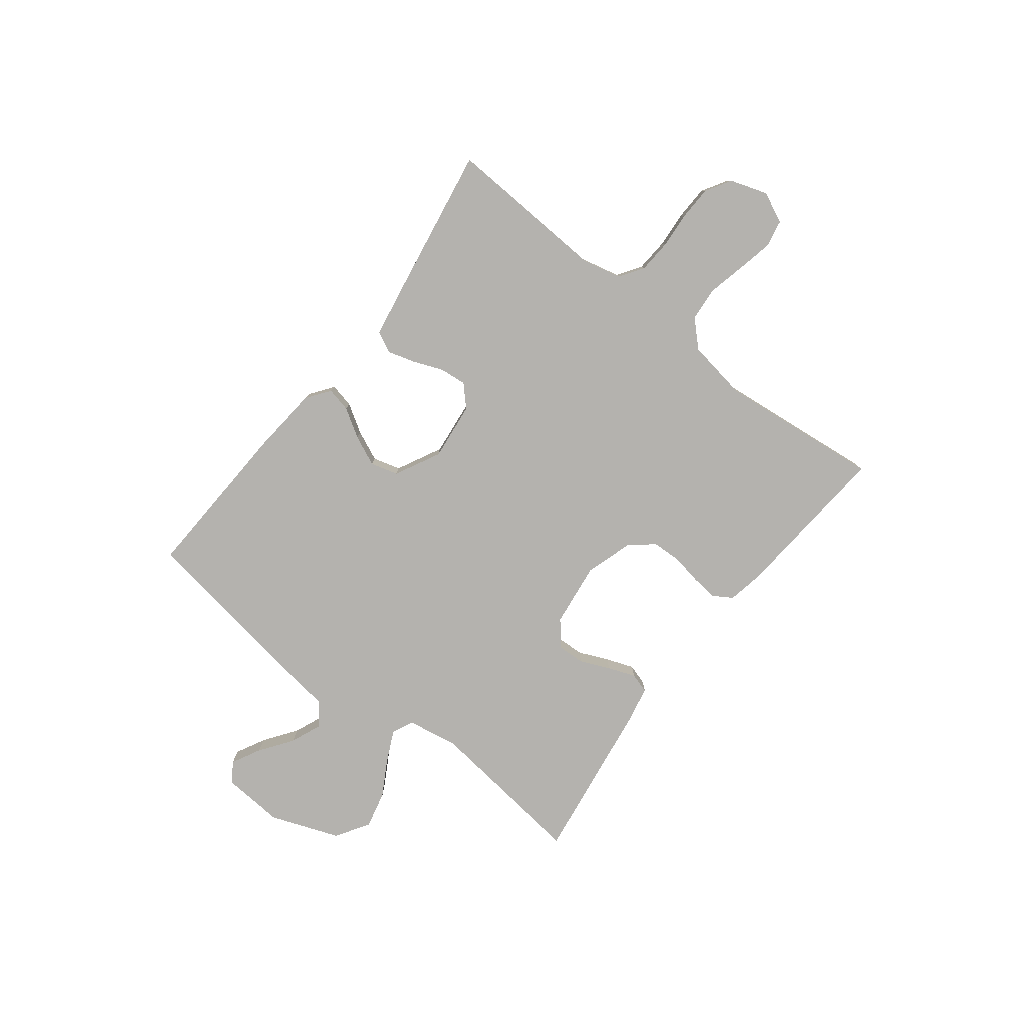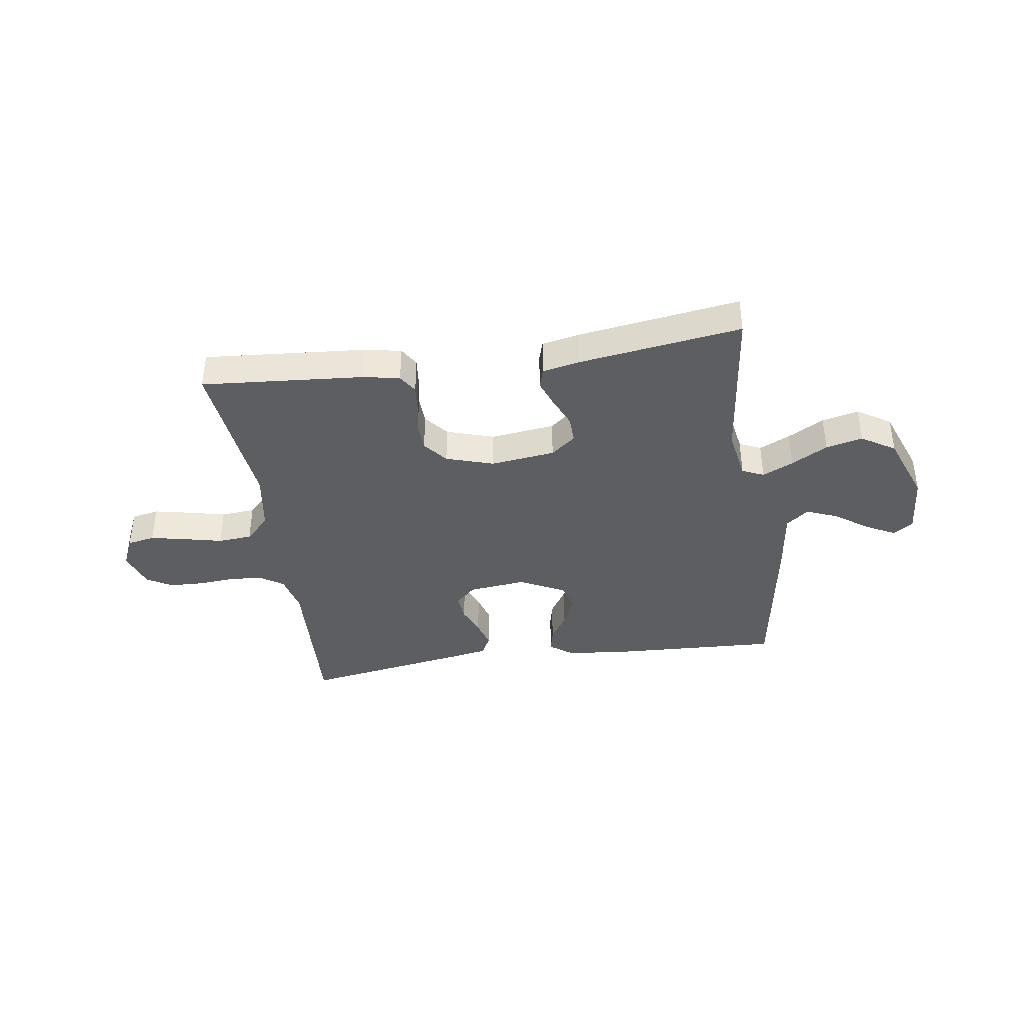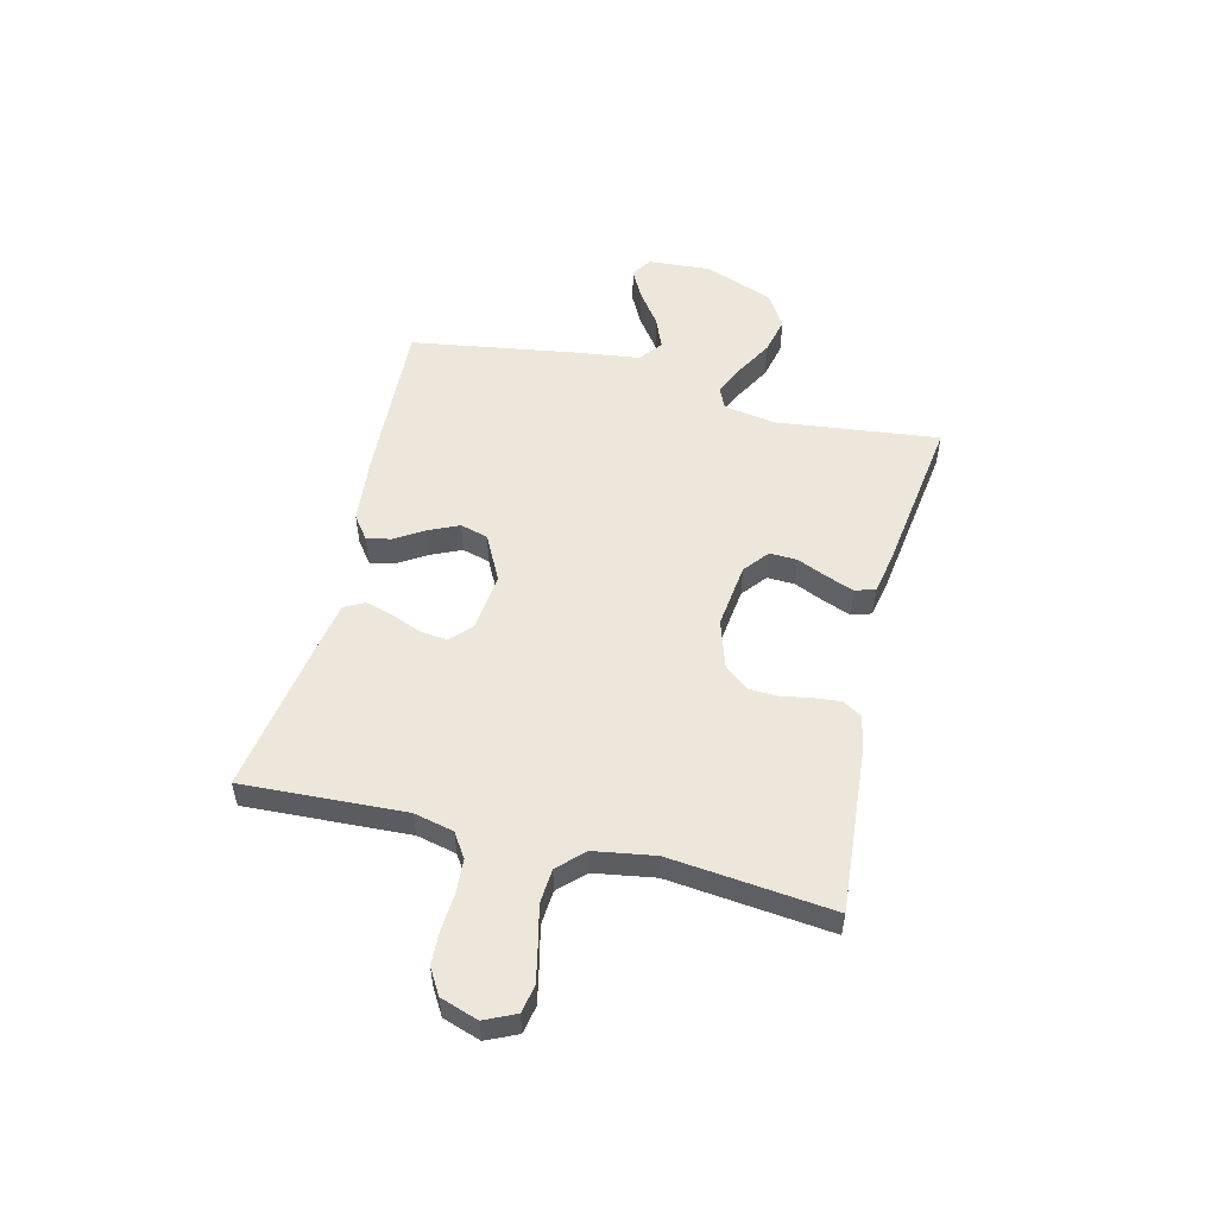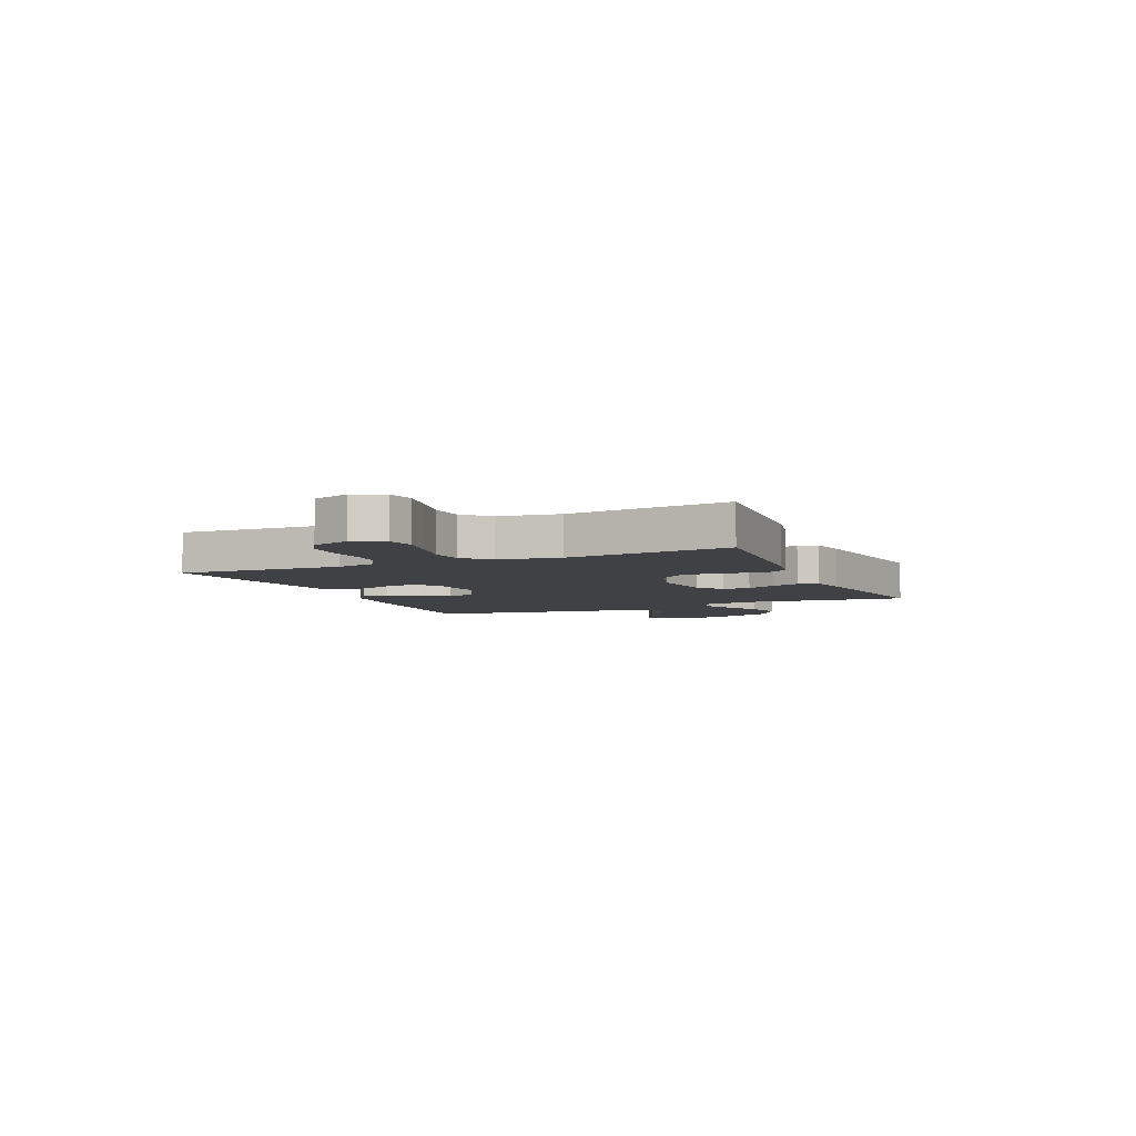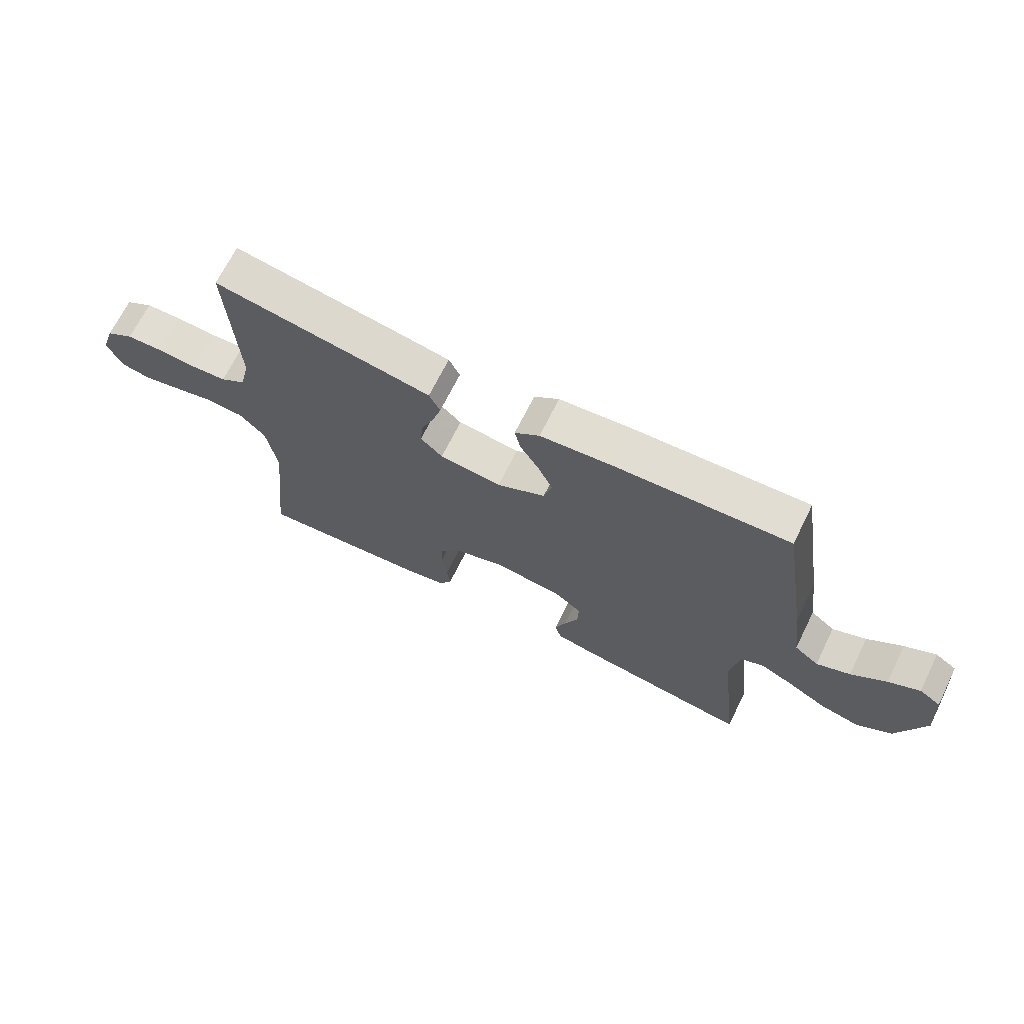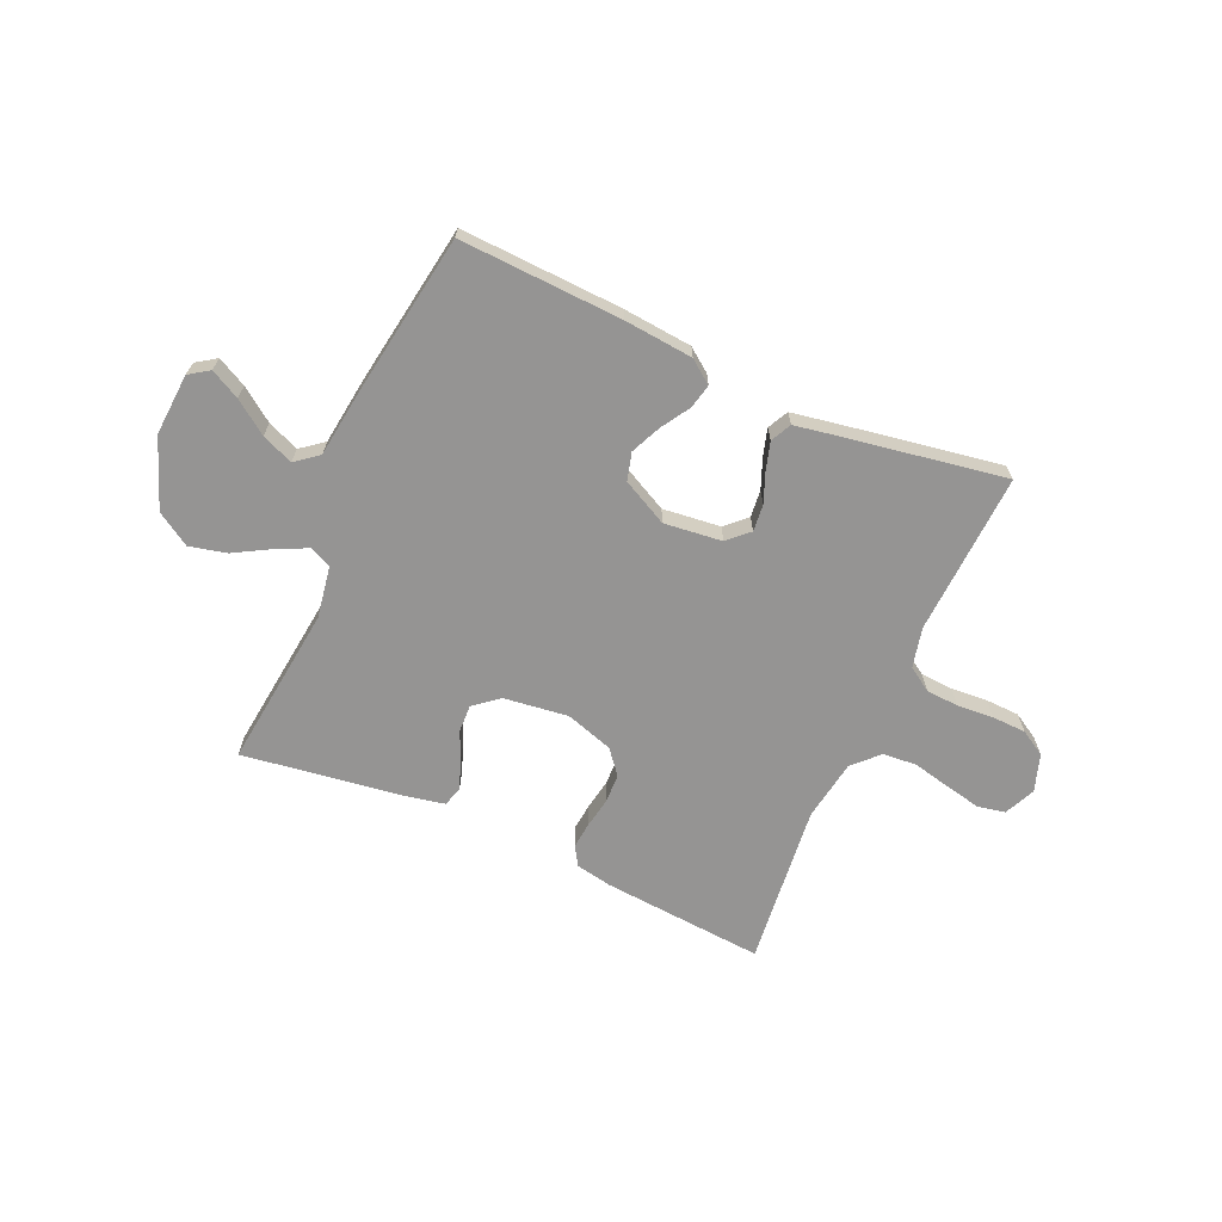
<metadata>
{"format":"obj","ext":"obj","renderer":"f3d","projection":"perspective","resolution":1024,"background":"white","views":[{"elev":-79.7,"azim":52.2,"up":"+Y"},{"elev":-38.9,"azim":-171.6,"up":"+Y"},{"elev":53.4,"azim":103.7,"up":"+Y"},{"elev":-5.7,"azim":113.6,"up":"+Y"},{"elev":68.4,"azim":-153.7,"up":"+Z"},{"elev":-67.2,"azim":-23.9,"up":"+Y"}]}
</metadata>
<code>
v 0.5 0.07 0.5
v 0.485 0.07 0.2
v 0.502 0.07 0.127
v 0.546 0.07 0.098
v 0.607 0.07 0.094
v 0.674 0.07 0.099
v 0.737 0.07 0.097
v 0.784 0.07 0.069
v 0.807 0.07 0
v 0.781 0.07 -0.057
v 0.73 0.07 -0.067
v 0.664 0.07 -0.053
v 0.594 0.07 -0.037
v 0.531 0.07 -0.042
v 0.486 0.07 -0.088
v 0.468 0.07 -0.2
v 0.5 0.07 -0.5
v 0.2 0.07 -0.476
v 0.133 0.07 -0.463
v 0.111 0.07 -0.428
v 0.116 0.07 -0.379
v 0.126 0.07 -0.323
v 0.124 0.07 -0.269
v 0.088 0.07 -0.225
v 0 0.07 -0.197
v -0.119 0.07 -0.212
v -0.165 0.07 -0.249
v -0.163 0.07 -0.3
v -0.139 0.07 -0.355
v -0.12 0.07 -0.406
v -0.131 0.07 -0.443
v -0.2 0.07 -0.457
v -0.5 0.07 -0.5
v -0.465 0.07 -0.2
v -0.481 0.07 -0.104
v -0.521 0.07 -0.086
v -0.578 0.07 -0.113
v -0.645 0.07 -0.151
v -0.713 0.07 -0.167
v -0.775 0.07 -0.128
v -0.823 0.07 0
v -0.815 0.07 0.114
v -0.778 0.07 0.139
v -0.724 0.07 0.111
v -0.663 0.07 0.067
v -0.605 0.07 0.043
v -0.563 0.07 0.076
v -0.547 0.07 0.2
v -0.5 0.07 0.5
v -0.2 0.07 0.486
v -0.073 0.07 0.474
v -0.03 0.07 0.442
v -0.04 0.07 0.397
v -0.073 0.07 0.344
v -0.098 0.07 0.288
v -0.084 0.07 0.237
v 0 0.07 0.194
v 0.107 0.07 0.206
v 0.145 0.07 0.242
v 0.14 0.07 0.292
v 0.118 0.07 0.347
v 0.103 0.07 0.398
v 0.122 0.07 0.436
v 0.2 0.07 0.45
v 0.5 0 0.5
v 0.485 0 0.2
v 0.502 0 0.127
v 0.546 0 0.098
v 0.607 0 0.094
v 0.674 0 0.099
v 0.737 0 0.097
v 0.784 0 0.069
v 0.807 0 0
v 0.781 0 -0.057
v 0.73 0 -0.067
v 0.664 0 -0.053
v 0.594 0 -0.037
v 0.531 0 -0.042
v 0.486 0 -0.088
v 0.468 0 -0.2
v 0.5 0 -0.5
v 0.2 0 -0.476
v 0.133 0 -0.463
v 0.111 0 -0.428
v 0.116 0 -0.379
v 0.126 0 -0.323
v 0.124 0 -0.269
v 0.088 0 -0.225
v 0 0 -0.197
v -0.119 0 -0.212
v -0.165 0 -0.249
v -0.163 0 -0.3
v -0.139 0 -0.355
v -0.12 0 -0.406
v -0.131 0 -0.443
v -0.2 0 -0.457
v -0.5 0 -0.5
v -0.465 0 -0.2
v -0.481 0 -0.104
v -0.521 0 -0.086
v -0.578 0 -0.113
v -0.645 0 -0.151
v -0.713 0 -0.167
v -0.775 0 -0.128
v -0.823 0 0
v -0.815 0 0.114
v -0.778 0 0.139
v -0.724 0 0.111
v -0.663 0 0.067
v -0.605 0 0.043
v -0.563 0 0.076
v -0.547 0 0.2
v -0.5 0 0.5
v -0.2 0 0.486
v -0.073 0 0.474
v -0.03 0 0.442
v -0.04 0 0.397
v -0.073 0 0.344
v -0.098 0 0.288
v -0.084 0 0.237
v 0 0 0.194
v 0.107 0 0.206
v 0.145 0 0.242
v 0.14 0 0.292
v 0.118 0 0.347
v 0.103 0 0.398
v 0.122 0 0.436
v 0.2 0 0.45
f 63 64 1 2
f 60 61 62 63
f 60 63 2 3
f 59 60 3 4
f 58 59 4
f 57 58 4
f 51 52 53 54
f 51 54 55
f 50 51 55
f 47 48 49 50
f 47 50 55 56
f 42 43 44 45
f 42 45 46
f 41 42 46
f 40 41 46
f 37 38 39 40
f 36 37 40 46
f 35 36 46 47
f 31 32 33 34
f 31 34 35
f 28 29 30 31
f 28 31 35 47
f 19 20 21 22
f 19 22 23
f 16 17 18 19
f 15 16 19 23
f 14 15 23 24
f 10 11 12 13
f 8 9 10 13
f 8 13 14
f 5 6 7 8
f 4 5 8 14
f 57 4 14 24
f 27 28 47
f 26 27 47 56
f 25 26 56 57
f 24 25 57
f 66 65 128 127
f 127 126 125 124
f 67 66 127 124
f 68 67 124 123
f 68 123 122
f 68 122 121
f 118 117 116 115
f 119 118 115
f 119 115 114
f 114 113 112 111
f 120 119 114 111
f 109 108 107 106
f 110 109 106
f 110 106 105
f 110 105 104
f 104 103 102 101
f 110 104 101 100
f 111 110 100 99
f 98 97 96 95
f 99 98 95
f 95 94 93 92
f 111 99 95 92
f 86 85 84 83
f 87 86 83
f 83 82 81 80
f 87 83 80 79
f 88 87 79 78
f 77 76 75 74
f 77 74 73 72
f 78 77 72
f 72 71 70 69
f 78 72 69 68
f 88 78 68 121
f 111 92 91
f 120 111 91 90
f 121 120 90 89
f 121 89 88
f 1 65 66 2
f 2 66 67 3
f 3 67 68 4
f 4 68 69 5
f 5 69 70 6
f 6 70 71 7
f 7 71 72 8
f 8 72 73 9
f 9 73 74 10
f 10 74 75 11
f 11 75 76 12
f 12 76 77 13
f 13 77 78 14
f 14 78 79 15
f 15 79 80 16
f 16 80 81 17
f 17 81 82 18
f 18 82 83 19
f 19 83 84 20
f 20 84 85 21
f 21 85 86 22
f 22 86 87 23
f 23 87 88 24
f 24 88 89 25
f 25 89 90 26
f 26 90 91 27
f 27 91 92 28
f 28 92 93 29
f 29 93 94 30
f 30 94 95 31
f 31 95 96 32
f 32 96 97 33
f 33 97 98 34
f 34 98 99 35
f 35 99 100 36
f 36 100 101 37
f 37 101 102 38
f 38 102 103 39
f 39 103 104 40
f 40 104 105 41
f 41 105 106 42
f 42 106 107 43
f 43 107 108 44
f 44 108 109 45
f 45 109 110 46
f 46 110 111 47
f 47 111 112 48
f 48 112 113 49
f 49 113 114 50
f 50 114 115 51
f 51 115 116 52
f 52 116 117 53
f 53 117 118 54
f 54 118 119 55
f 55 119 120 56
f 56 120 121 57
f 57 121 122 58
f 58 122 123 59
f 59 123 124 60
f 60 124 125 61
f 61 125 126 62
f 62 126 127 63
f 63 127 128 64
f 64 128 65 1

</code>
